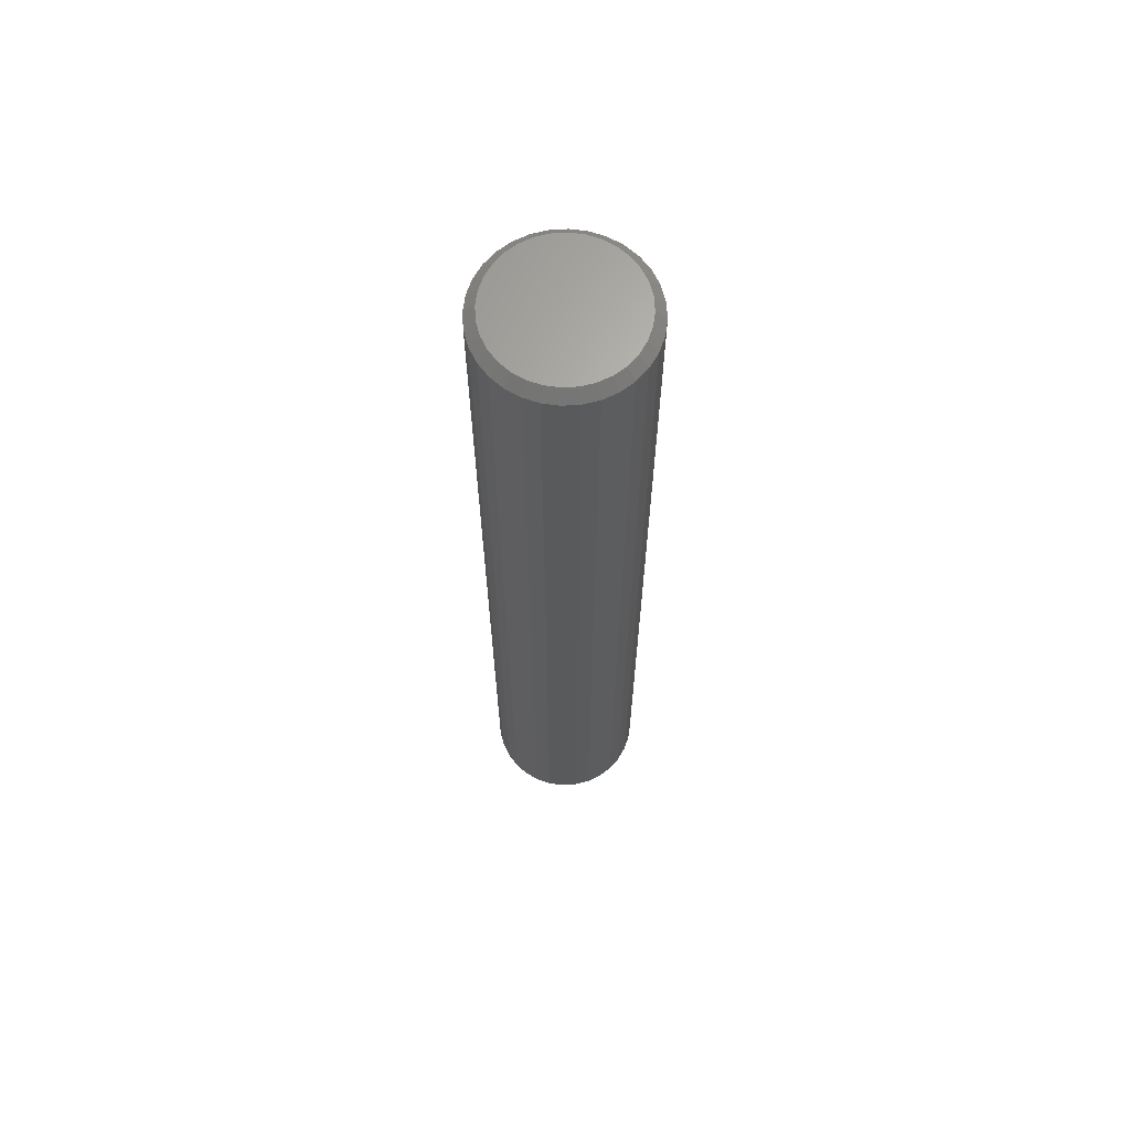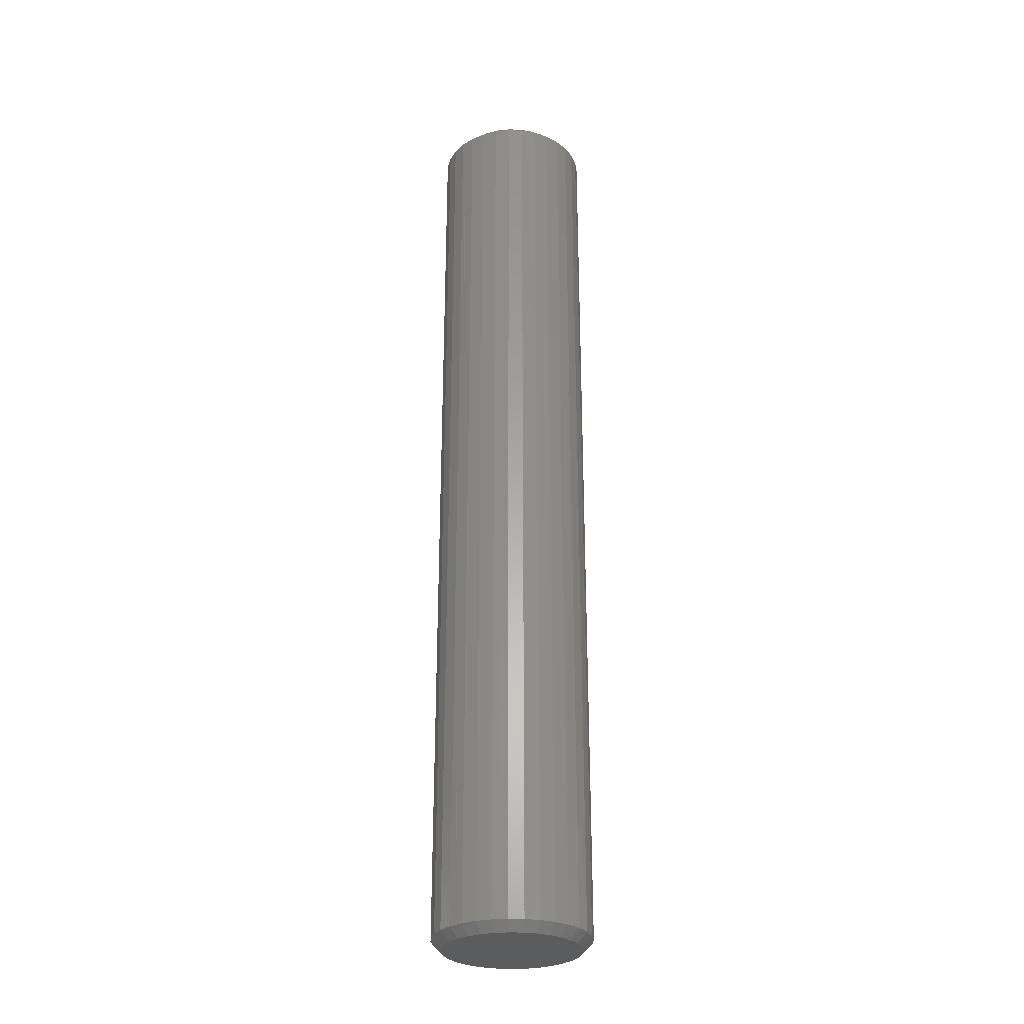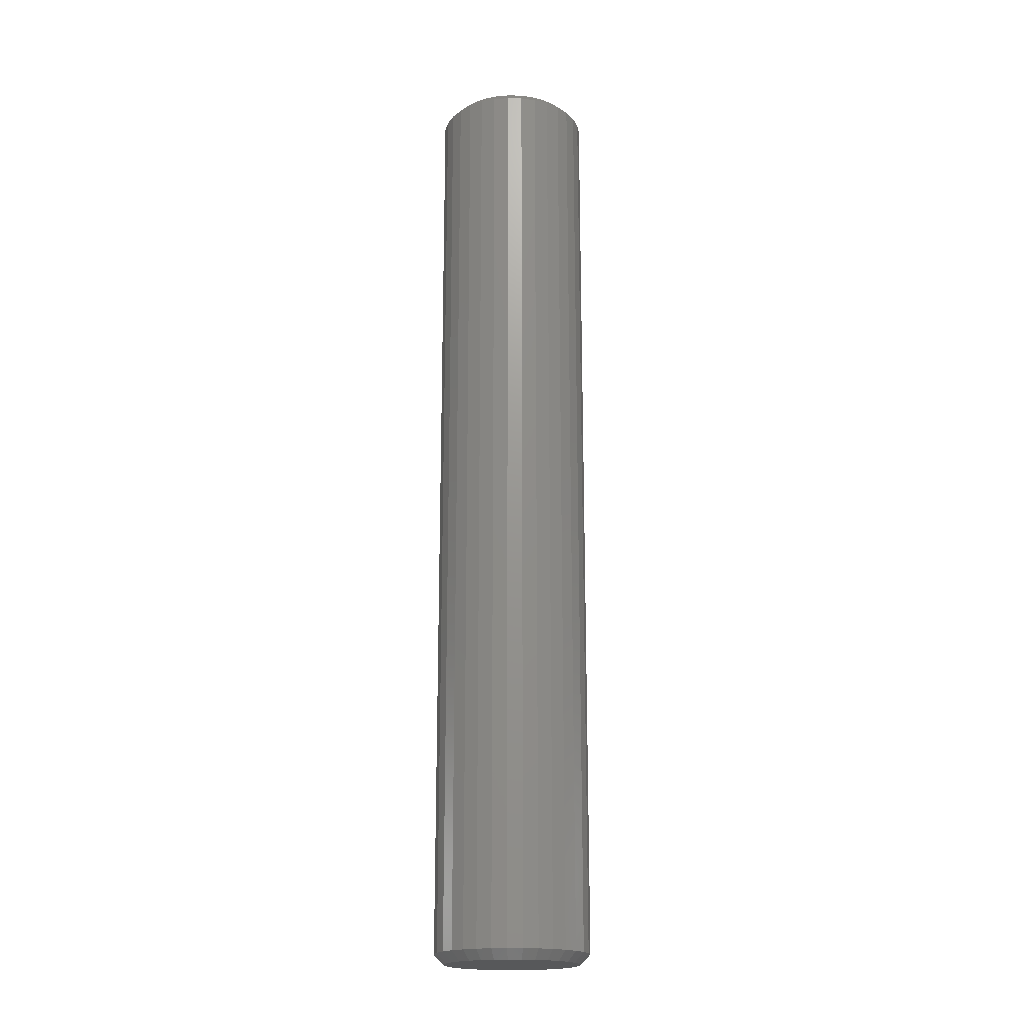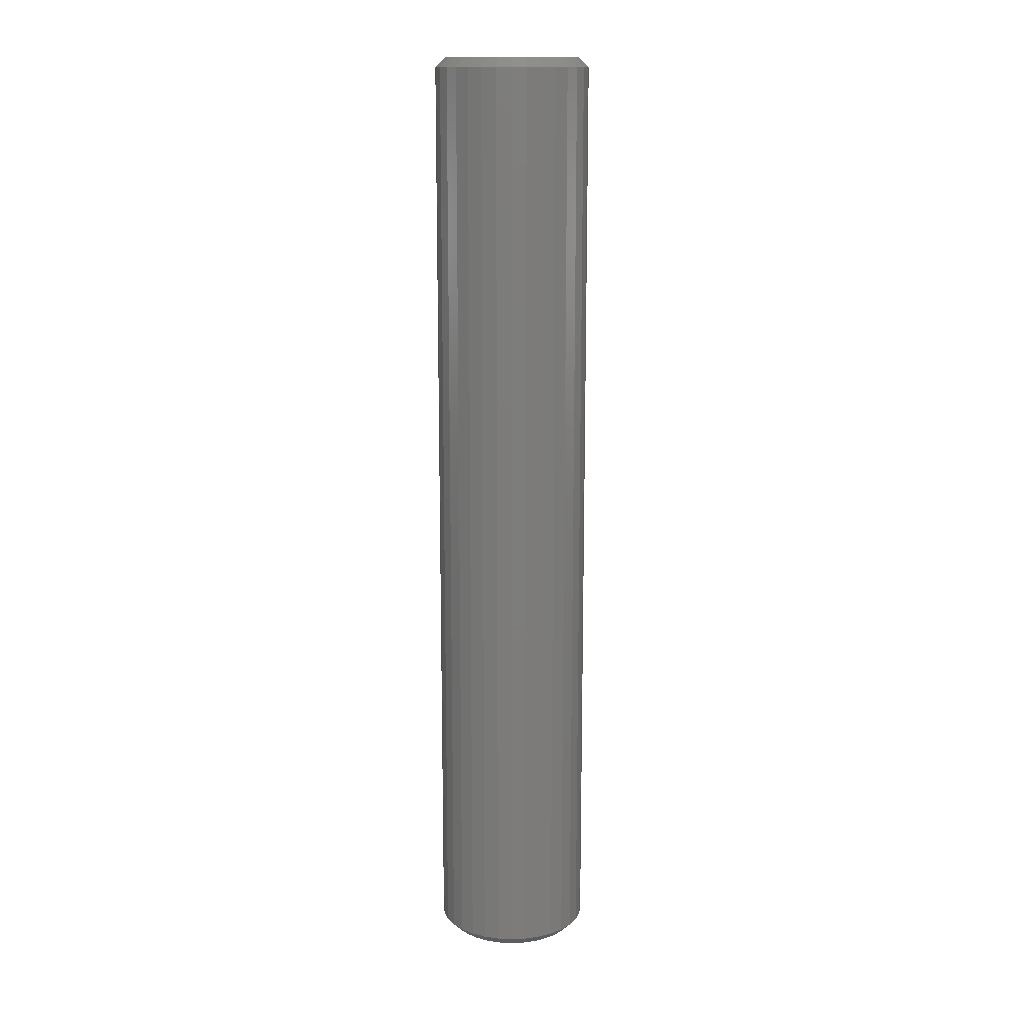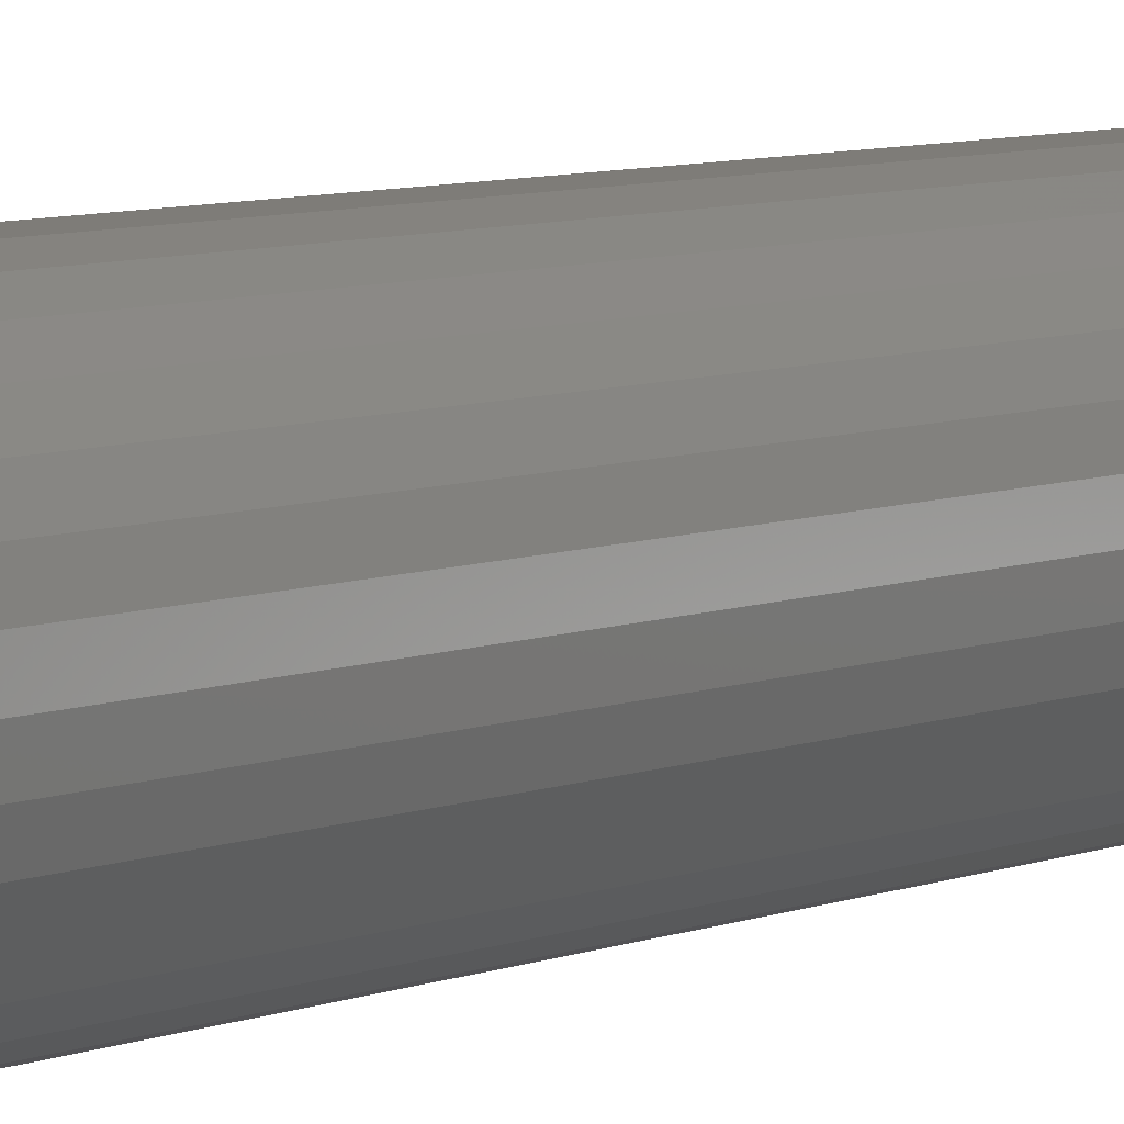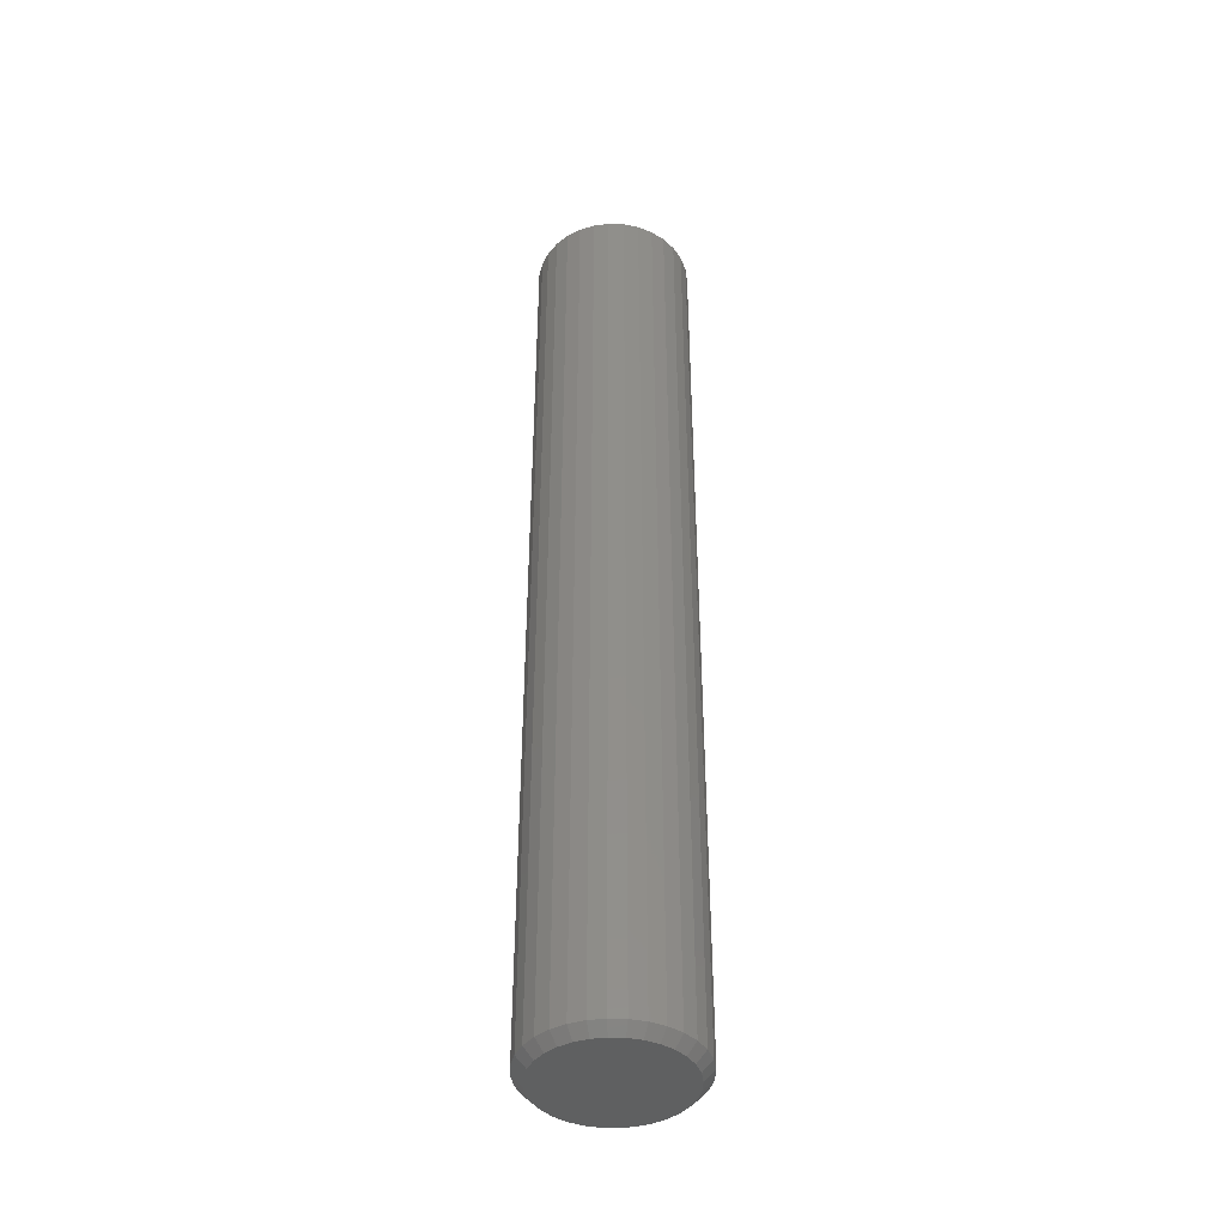
<metadata>
{"format":"stl","ext":"stl","renderer":"f3d","projection":"perspective","resolution":1024,"background":"white","views":[{"elev":66.0,"azim":-177.8,"up":"+Z"},{"elev":-28.5,"azim":-19.7,"up":"+Z"},{"elev":-18.9,"azim":37.2,"up":"+Z"},{"elev":13.9,"azim":-33.5,"up":"+Z"},{"elev":5.8,"azim":-144.3,"up":"+Y"},{"elev":-41.9,"azim":-30.6,"up":"+Z"}]}
</metadata>
<code>
# stl→obj: 128 verts, 252 faces
v 0.06242 -1.243e-16 0.007812
v 0.06242 -1.243e-16 0.7422
v 0.06124 -0.012 0.007812
v 0.06124 -0.012 0.7422
v 0.05774 -0.02354 0.007812
v 0.05774 -0.02354 0.7422
v 0.05205 -0.03417 0.007812
v 0.05205 -0.03417 0.7422
v 0.0444 -0.0435 0.007812
v 0.0444 -0.0435 0.7422
v 0.03508 -0.05115 0.007812
v 0.03508 -0.05115 0.7422
v 0.02444 -0.05683 0.007812
v 0.02444 -0.05683 0.7422
v 0.01291 -0.06033 0.007812
v 0.01291 -0.06033 0.7422
v 0.0009046 -0.06151 0.007812
v 0.0009046 -0.06151 0.7422
v -0.0111 -0.06033 0.007812
v -0.0111 -0.06033 0.7422
v -0.02264 -0.05683 0.007812
v -0.02264 -0.05683 0.7422
v -0.03327 -0.05115 0.007812
v -0.03327 -0.05115 0.7422
v -0.04259 -0.0435 0.007812
v -0.04259 -0.0435 0.7422
v -0.05024 -0.03417 0.007812
v -0.05024 -0.03417 0.7422
v -0.05593 -0.02354 0.007812
v -0.05593 -0.02354 0.7422
v -0.05943 -0.012 0.007812
v -0.05943 -0.012 0.7422
v -0.06061 7.533e-18 0.007812
v -0.06061 7.533e-18 0.7422
v -0.05943 0.012 0.007812
v -0.05943 0.012 0.7422
v -0.05593 0.02354 0.007812
v -0.05593 0.02354 0.7422
v -0.05024 0.03417 0.007812
v -0.05024 0.03417 0.7422
v -0.04259 0.0435 0.007812
v -0.04259 0.0435 0.7422
v -0.03327 0.05115 0.007812
v -0.03327 0.05115 0.7422
v -0.02264 0.05683 0.007812
v -0.02264 0.05683 0.7422
v -0.0111 0.06033 0.007812
v -0.0111 0.06033 0.7422
v 0.0009046 0.06151 0.007812
v 0.0009046 0.06151 0.7422
v 0.01291 0.06033 0.007812
v 0.01291 0.06033 0.7422
v 0.02444 0.05683 0.007812
v 0.02444 0.05683 0.7422
v 0.03508 0.05115 0.007812
v 0.03508 0.05115 0.7422
v 0.0444 0.0435 0.007812
v 0.0444 0.0435 0.7422
v 0.05205 0.03417 0.007812
v 0.05205 0.03417 0.7422
v 0.05774 0.02354 0.007812
v 0.05774 0.02354 0.7422
v 0.06124 0.012 0.007812
v 0.06124 0.012 0.7422
v 0.01138 0.05267 0.75
v 0.0009046 0.0537 0.75
v -0.009572 0.05267 0.75
v -0.01965 0.04961 0.75
v 0.02145 0.04961 0.75
v -0.02893 0.04465 0.75
v 0.03074 0.04465 0.75
v -0.03707 0.03797 0.75
v 0.03888 0.03797 0.75
v -0.04375 0.02983 0.75
v 0.04556 0.02983 0.75
v -0.04871 0.02055 0.75
v 0.05052 0.02055 0.75
v -0.05176 0.01048 0.75
v 0.05357 0.01048 0.75
v 0.05357 -0.01048 0.75
v -0.04871 -0.02055 0.75
v 0.05052 -0.02055 0.75
v -0.04375 -0.02983 0.75
v 0.04556 -0.02983 0.75
v -0.03707 -0.03797 0.75
v 0.03888 -0.03797 0.75
v -0.02893 -0.04465 0.75
v 0.03074 -0.04465 0.75
v -0.01965 -0.04961 0.75
v 0.02145 -0.04961 0.75
v -0.009572 -0.05267 0.75
v 0.01138 -0.05267 0.75
v 0.0009046 -0.0537 0.75
v 0.05461 -1.07e-17 0.75
v -0.0528 -6.251e-17 0.75
v -0.05176 -0.01048 0.75
v -0.009572 0.05267 0
v 0.0009046 0.0537 0
v 0.01138 0.05267 0
v -0.01965 0.04961 0
v 0.02145 0.04961 0
v -0.02893 0.04465 0
v 0.03074 0.04465 0
v -0.03707 0.03797 0
v 0.03888 0.03797 0
v -0.04375 0.02983 0
v 0.04556 0.02983 0
v -0.04871 0.02055 0
v 0.05052 0.02055 0
v -0.05176 0.01048 0
v 0.05357 0.01048 0
v 0.05052 -0.02055 0
v -0.04871 -0.02055 0
v 0.05357 -0.01048 0
v -0.04375 -0.02983 0
v 0.04556 -0.02983 0
v -0.03707 -0.03797 0
v 0.03888 -0.03797 0
v -0.02893 -0.04465 0
v 0.03074 -0.04465 0
v -0.01965 -0.04961 0
v 0.02145 -0.04961 0
v -0.009572 -0.05267 0
v 0.01138 -0.05267 0
v 0.0009046 -0.0537 0
v -0.05176 -0.01048 0
v -0.0528 -6.251e-17 0
v 0.05461 -1.07e-17 0
f 1 2 3
f 3 2 4
f 3 4 5
f 5 4 6
f 5 6 7
f 7 6 8
f 7 8 9
f 9 8 10
f 9 10 11
f 11 10 12
f 11 12 13
f 13 12 14
f 13 14 15
f 15 14 16
f 15 16 17
f 17 16 18
f 17 18 19
f 19 18 20
f 19 20 21
f 21 20 22
f 21 22 23
f 23 22 24
f 23 24 25
f 25 24 26
f 25 26 27
f 27 26 28
f 27 28 29
f 29 28 30
f 29 30 31
f 31 30 32
f 31 32 33
f 33 32 34
f 33 34 35
f 35 34 36
f 35 36 37
f 37 36 38
f 37 38 39
f 39 38 40
f 39 40 41
f 41 40 42
f 41 42 43
f 43 42 44
f 43 44 45
f 45 44 46
f 45 46 47
f 47 46 48
f 47 48 49
f 49 48 50
f 49 50 51
f 51 50 52
f 51 52 53
f 53 52 54
f 53 54 55
f 55 54 56
f 55 56 57
f 57 56 58
f 57 58 59
f 59 58 60
f 59 60 61
f 61 60 62
f 61 62 63
f 63 62 64
f 63 64 1
f 1 64 2
f 65 66 67
f 67 68 65
f 65 68 69
f 69 68 70
f 69 70 71
f 71 70 72
f 71 72 73
f 73 72 74
f 73 74 75
f 75 74 76
f 75 76 77
f 77 76 78
f 77 78 79
f 80 81 82
f 82 81 83
f 82 83 84
f 84 83 85
f 84 85 86
f 86 85 87
f 86 87 88
f 88 87 89
f 88 89 90
f 90 89 91
f 90 91 92
f 91 93 92
f 79 78 94
f 94 78 95
f 94 95 80
f 80 95 96
f 80 96 81
f 94 80 2
f 80 4 2
f 34 32 95
f 32 96 95
f 32 30 81
f 96 32 81
f 28 26 83
f 83 30 28
f 81 30 83
f 24 22 89
f 87 24 89
f 87 85 24
f 20 18 91
f 91 22 20
f 89 22 91
f 16 14 90
f 92 16 90
f 92 93 16
f 12 10 88
f 88 14 12
f 90 14 88
f 8 6 82
f 84 8 82
f 84 86 8
f 80 6 4
f 82 6 80
f 85 83 26
f 26 24 85
f 93 91 18
f 18 16 93
f 86 88 10
f 10 8 86
f 95 78 34
f 78 36 34
f 2 64 94
f 64 79 94
f 64 62 77
f 79 64 77
f 60 58 75
f 75 62 60
f 77 62 75
f 56 54 69
f 71 56 69
f 71 73 56
f 52 50 65
f 65 54 52
f 69 54 65
f 48 46 68
f 67 48 68
f 67 66 48
f 44 42 70
f 70 46 44
f 68 46 70
f 40 38 76
f 74 40 76
f 74 72 40
f 78 38 36
f 76 38 78
f 73 75 58
f 58 56 73
f 66 65 50
f 50 48 66
f 72 70 42
f 42 40 72
f 97 98 99
f 99 100 97
f 101 100 99
f 102 100 101
f 103 102 101
f 104 102 103
f 105 104 103
f 106 104 105
f 107 106 105
f 108 106 107
f 109 108 107
f 110 108 109
f 111 110 109
f 112 113 114
f 115 113 112
f 116 115 112
f 117 115 116
f 118 117 116
f 119 117 118
f 120 119 118
f 121 119 120
f 122 121 120
f 123 121 122
f 124 123 122
f 124 125 123
f 113 126 114
f 114 126 127
f 114 127 128
f 128 127 110
f 128 110 111
f 127 31 33
f 127 126 31
f 1 114 128
f 1 3 114
f 113 29 31
f 113 31 126
f 115 25 27
f 27 29 115
f 115 29 113
f 121 21 23
f 121 23 119
f 23 117 119
f 123 17 19
f 19 21 123
f 123 21 121
f 122 13 15
f 122 15 124
f 15 125 124
f 120 9 11
f 11 13 120
f 120 13 122
f 112 5 7
f 112 7 116
f 7 118 116
f 3 5 114
f 114 5 112
f 25 115 117
f 117 23 25
f 17 123 125
f 125 15 17
f 9 120 118
f 118 7 9
f 128 63 1
f 128 111 63
f 33 110 127
f 33 35 110
f 109 61 63
f 109 63 111
f 107 57 59
f 59 61 107
f 107 61 109
f 101 53 55
f 101 55 103
f 55 105 103
f 99 49 51
f 51 53 99
f 99 53 101
f 100 45 47
f 100 47 97
f 47 98 97
f 102 41 43
f 43 45 102
f 102 45 100
f 108 37 39
f 108 39 106
f 39 104 106
f 35 37 110
f 110 37 108
f 57 107 105
f 105 55 57
f 49 99 98
f 98 47 49
f 41 102 104
f 104 39 41

</code>
